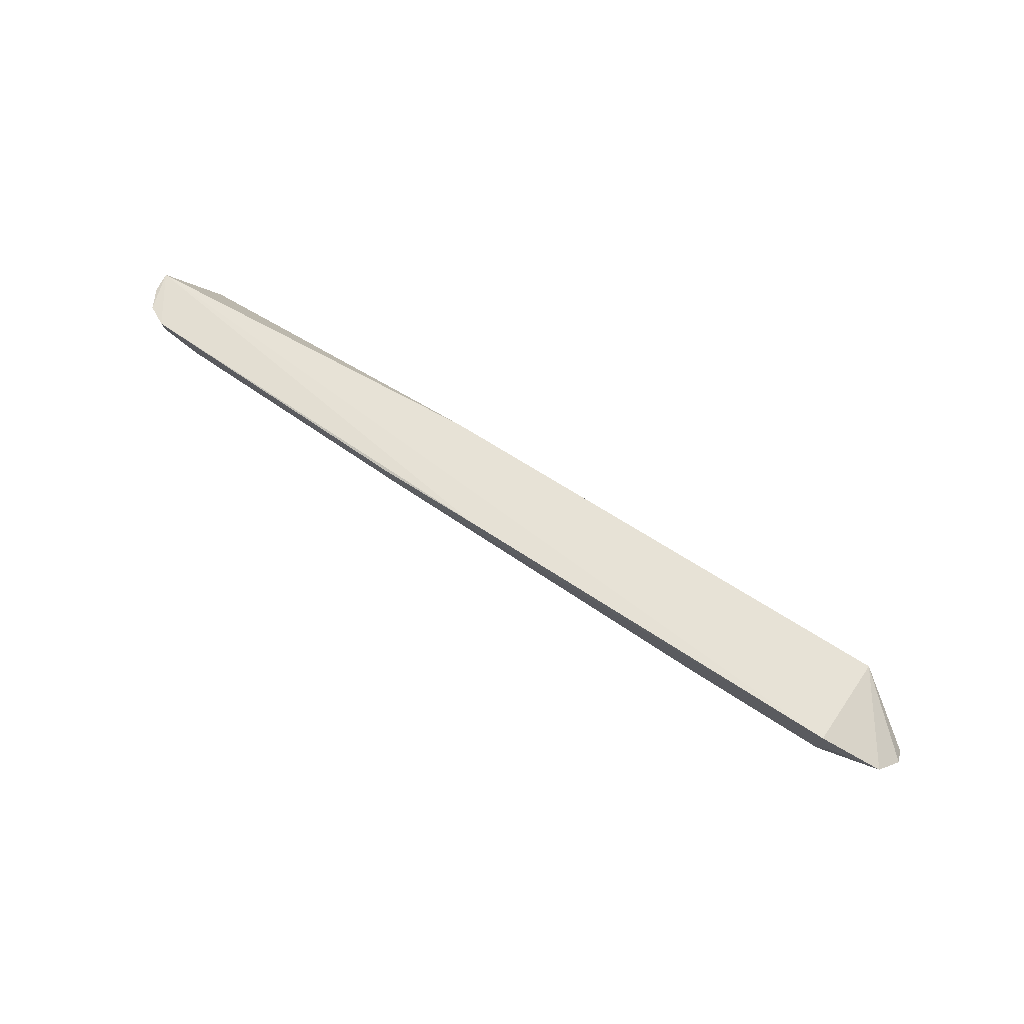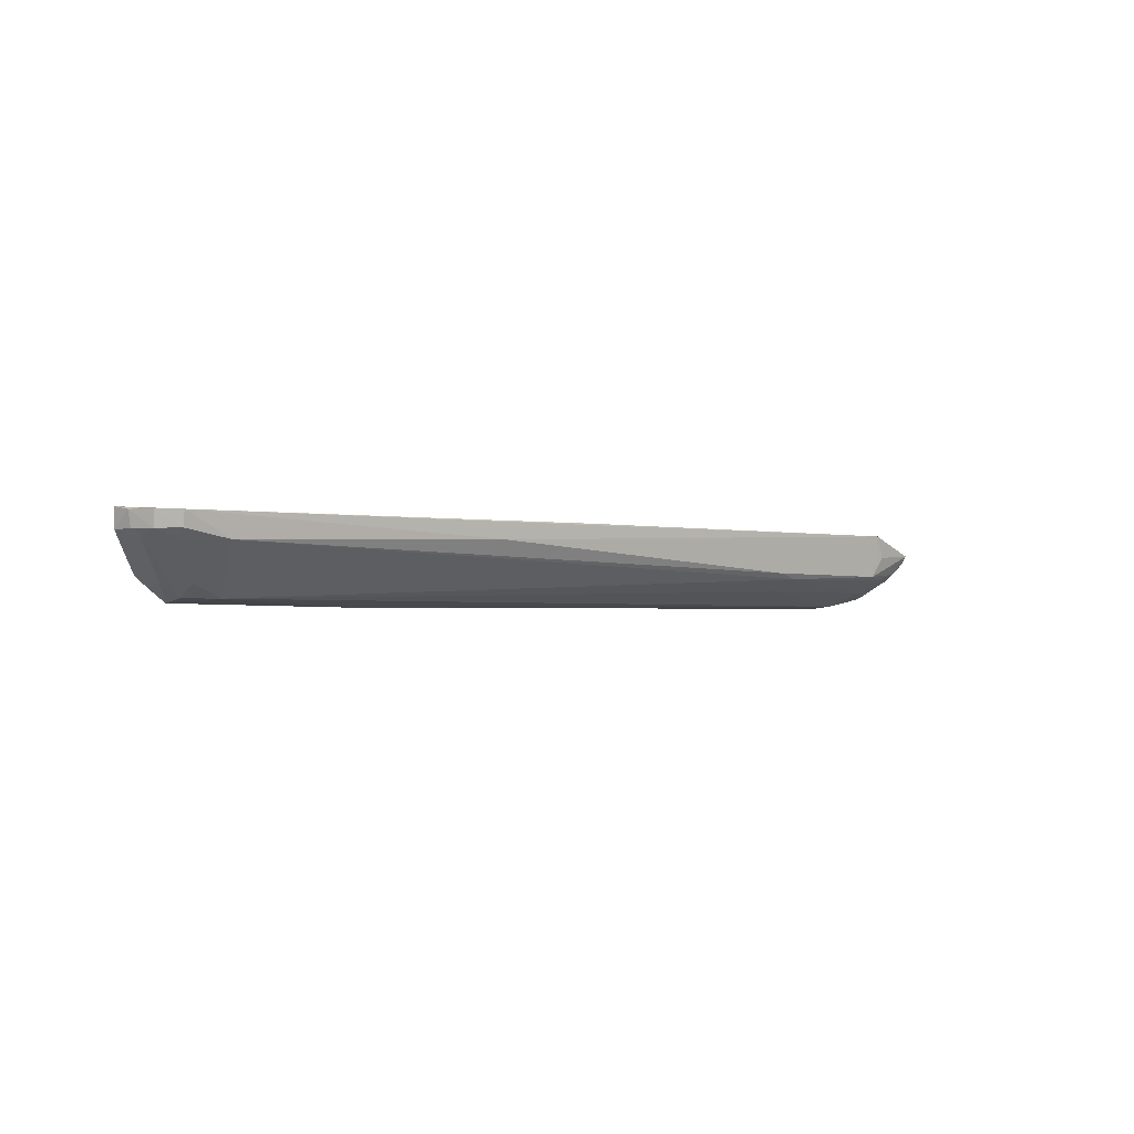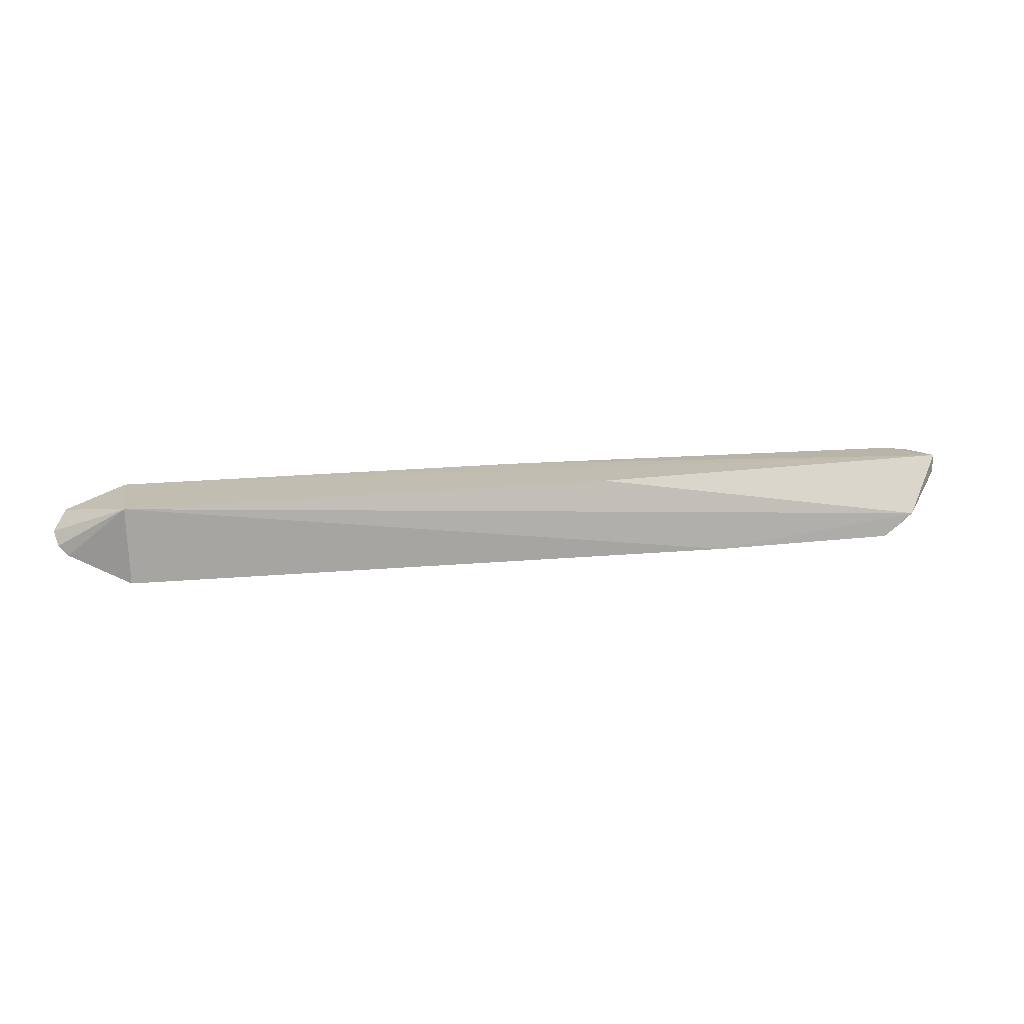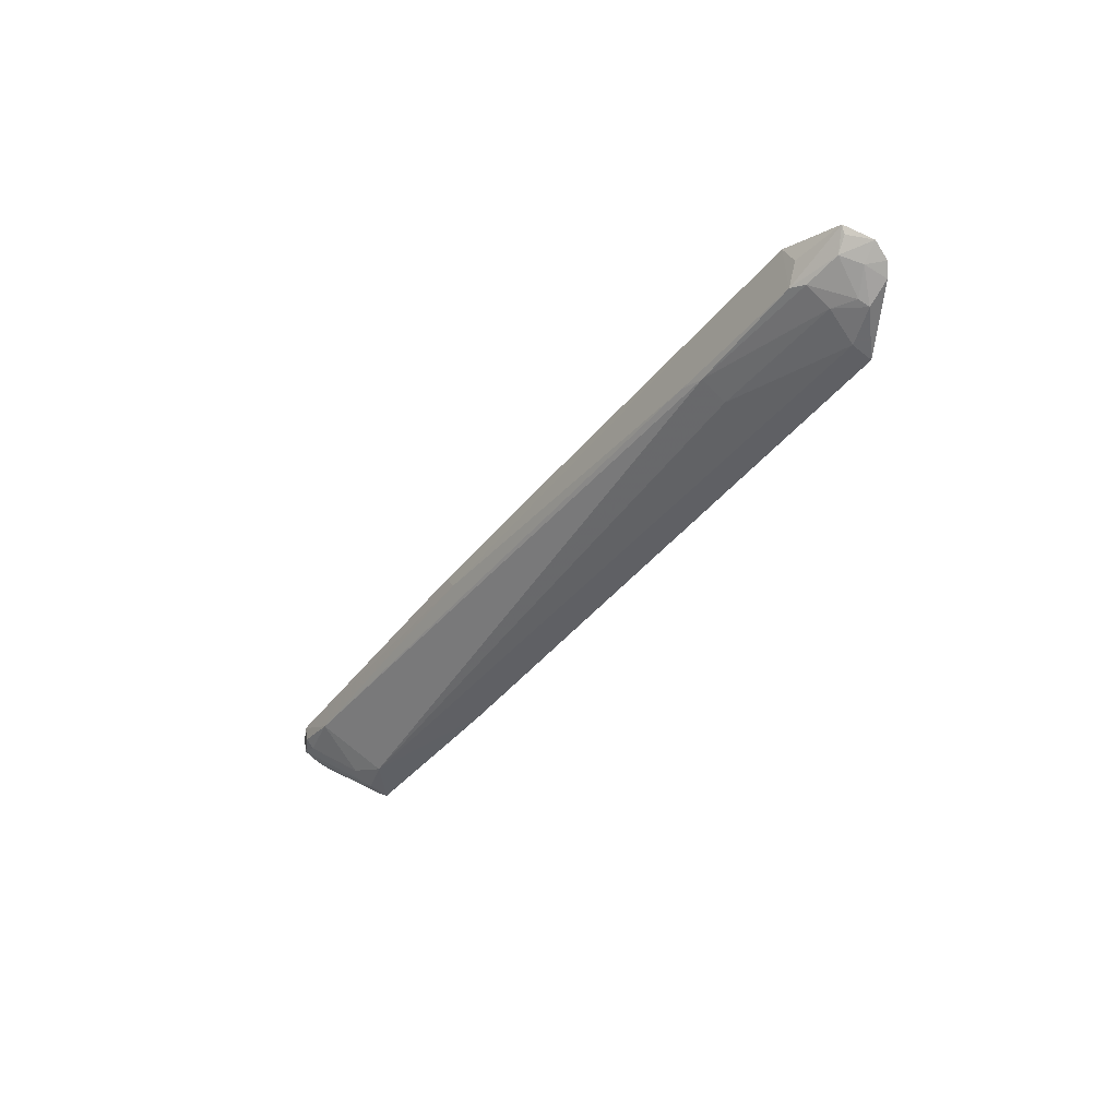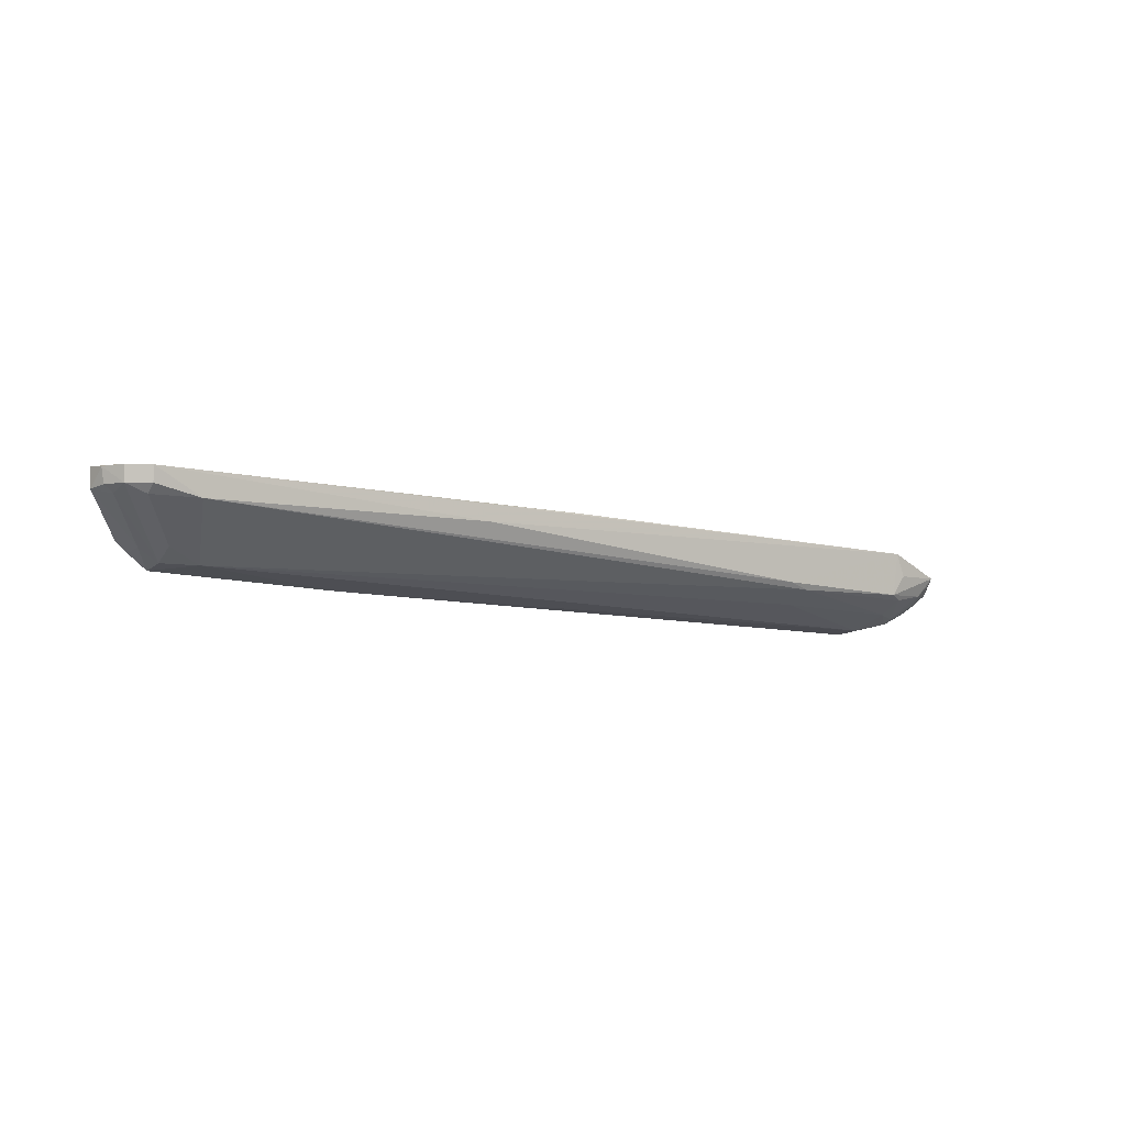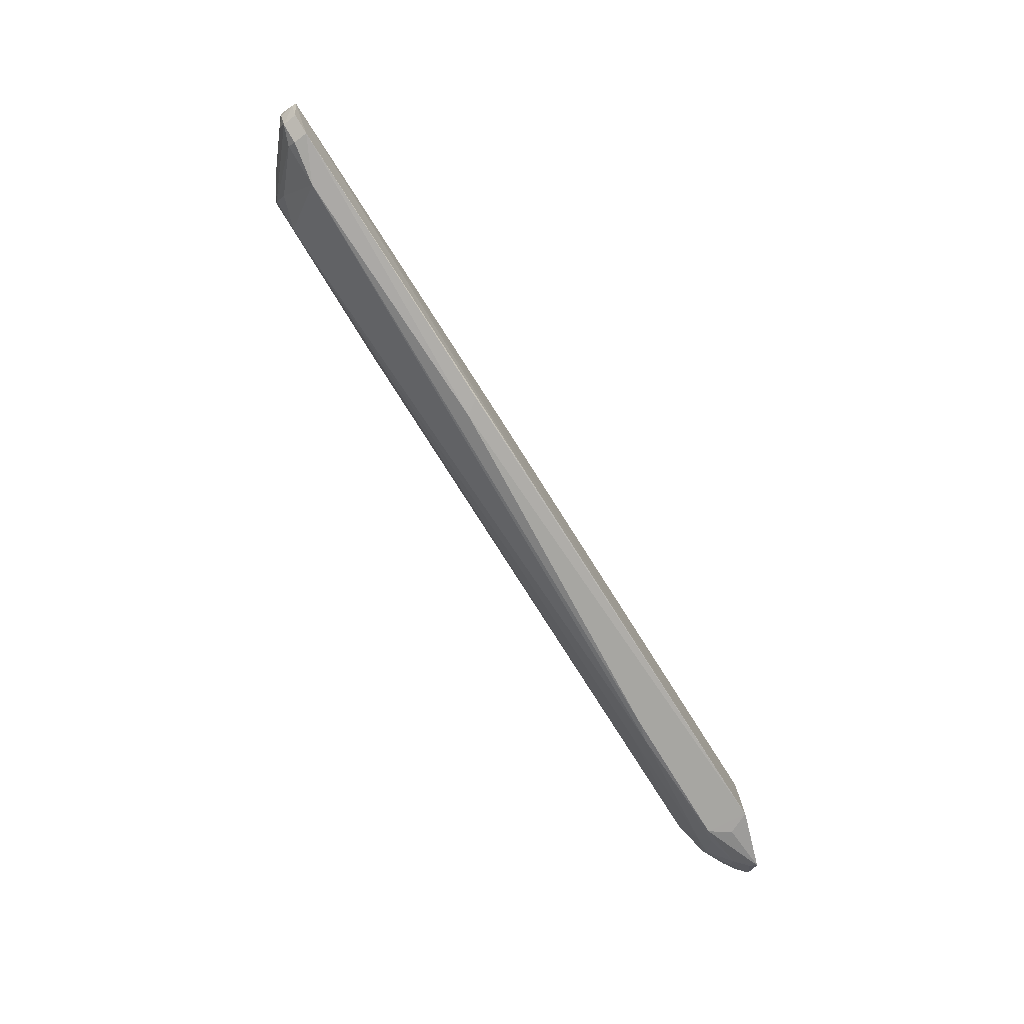
<metadata>
{"format":"obj","ext":"obj","renderer":"f3d","projection":"perspective","resolution":1024,"background":"white","views":[{"elev":63.6,"azim":33.8,"up":"+Z"},{"elev":-1.7,"azim":-41.4,"up":"+Z"},{"elev":16.7,"azim":167.8,"up":"+Z"},{"elev":-40.4,"azim":54.7,"up":"+Z"},{"elev":-9.1,"azim":-35.2,"up":"+Z"},{"elev":-78.7,"azim":-57.6,"up":"+Y"}]}
</metadata>
<code>
v 0.9537 -0.06255 -0.01382
v 0.9727 -0.07758 -0.02308
v 0.9531 -0.0624 -0.03422
v 0.7422 -0.05892 -0.03405
v 0.7331 -0.08257 -0.01454
v 0.9211 -0.08414 -0.02642
v 0.7912 -0.05922 -0.03471
v 0.9691 -0.0715 -0.0283
v 0.9535 -0.08652 -0.01382
v 0.7241 -0.069 -0.01375
v 0.7449 -0.08234 -0.02059
v 0.7342 -0.05923 -0.02786
v 0.7514 -0.06715 -0.03303
v 0.9716 -0.07346 -0.02603
v 0.9564 -0.07697 -0.0298
v 0.9695 -0.08378 -0.01911
v 0.8447 -0.08577 -0.01388
v 0.7278 -0.07909 -0.01856
v 0.8244 -0.06256 -0.01378
v 0.9537 -0.06833 -0.03361
v 0.968 -0.07705 -0.02632
v 0.9208 -0.07737 -0.02973
v 0.9529 -0.08514 -0.02529
v 0.8179 -0.08544 -0.01861
v 0.7334 -0.08192 -0.01844
v 0.7426 -0.06464 -0.03299
v 0.7274 -0.07446 -0.02026
v 0.7275 -0.07974 -0.01461
v 0.9627 -0.07132 -0.03142
v 0.9656 -0.08207 -0.02434
v 0.9563 -0.0858 -0.01981
v 0.9565 -0.0834 -0.02633
v 0.8149 -0.08561 -0.01437
v 0.9149 -0.08506 -0.0249
v 0.7332 -0.07966 -0.02054
v 0.7374 -0.0648 -0.02986
v 0.7243 -0.06894 -0.01875
v 0.9689 -0.08275 -0.02116
v 0.9623 -0.07405 -0.03025
v 0.7426 -0.07002 -0.02985
v 0.7374 -0.05911 -0.03053
v 0.7253 -0.07398 -0.01844
v 0.7246 -0.07416 -0.01452
f 7 1 3
f 8 3 1
f 12 7 4
f 12 1 7
f 13 4 7
f 13 6 11
f 14 8 1
f 14 1 2
f 16 2 1
f 16 1 9
f 17 10 5
f 17 9 10
f 19 12 10
f 19 1 12
f 19 10 9
f 19 9 1
f 20 13 7
f 20 7 3
f 21 14 2
f 21 8 14
f 22 15 6
f 22 6 13
f 22 20 15
f 22 13 20
f 24 5 11
f 25 11 5
f 26 4 13
f 27 26 18
f 28 5 10
f 28 25 5
f 28 18 25
f 29 20 3
f 29 3 8
f 29 15 20
f 29 8 21
f 30 21 2
f 30 16 23
f 31 23 16
f 31 16 9
f 31 9 23
f 32 23 6
f 32 6 15
f 32 30 23
f 33 17 5
f 33 5 24
f 33 24 9
f 33 9 17
f 34 24 11
f 34 11 6
f 34 6 23
f 34 23 9
f 34 9 24
f 35 25 18
f 35 18 26
f 35 11 25
f 36 4 26
f 36 26 27
f 37 10 12
f 37 36 27
f 38 30 2
f 38 2 16
f 38 16 30
f 39 29 21
f 39 21 30
f 39 30 32
f 39 32 15
f 39 15 29
f 40 35 26
f 40 26 13
f 40 13 11
f 40 11 35
f 41 12 4
f 41 4 36
f 41 37 12
f 41 36 37
f 42 37 27
f 42 27 18
f 43 42 18
f 43 18 28
f 43 28 10
f 43 10 37
f 43 37 42

</code>
